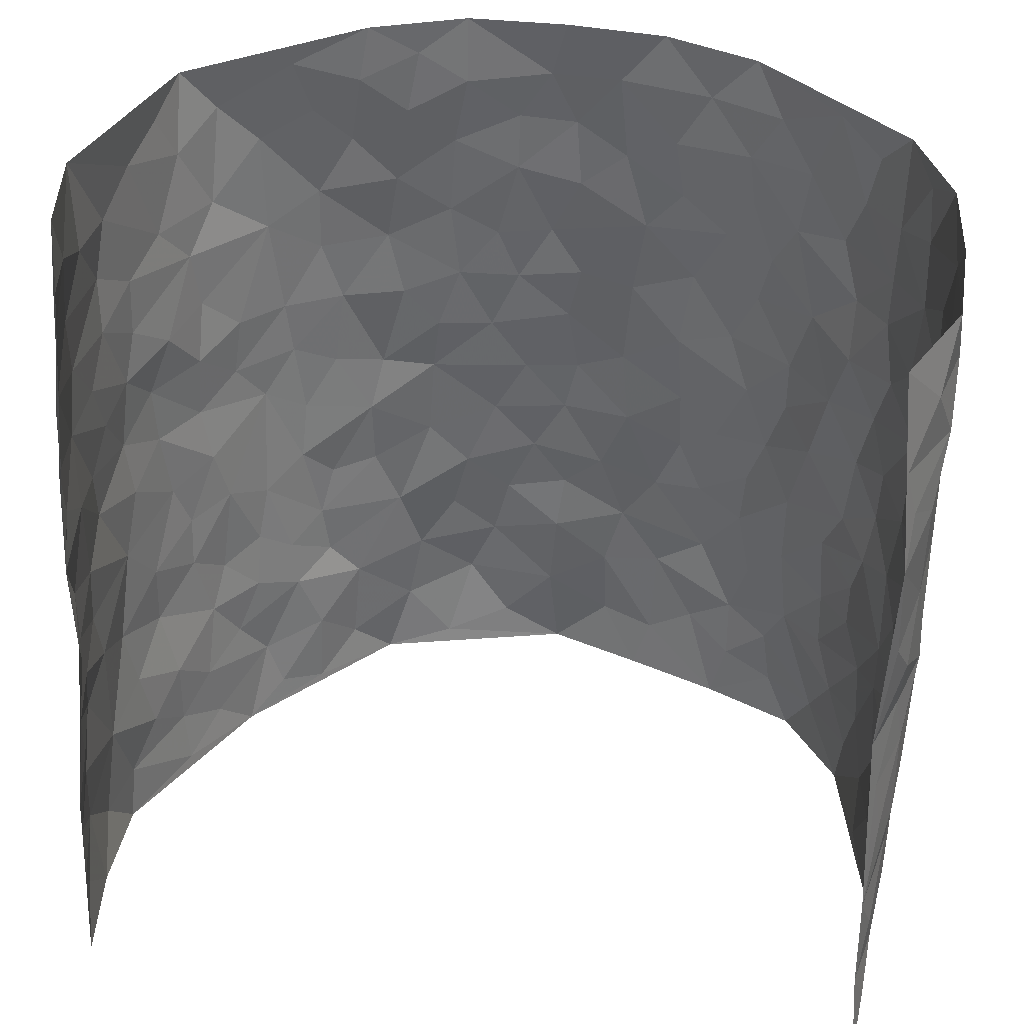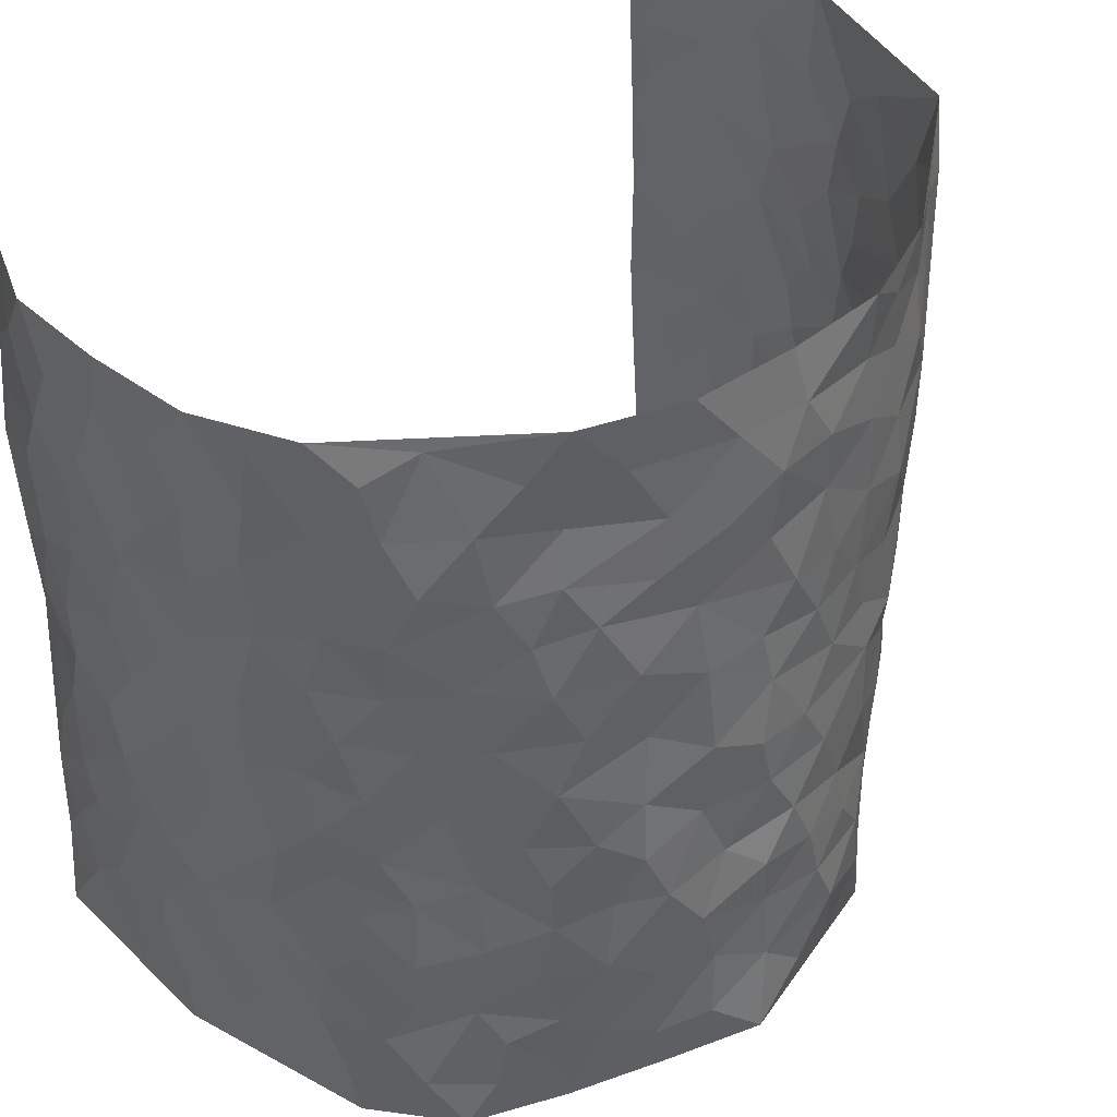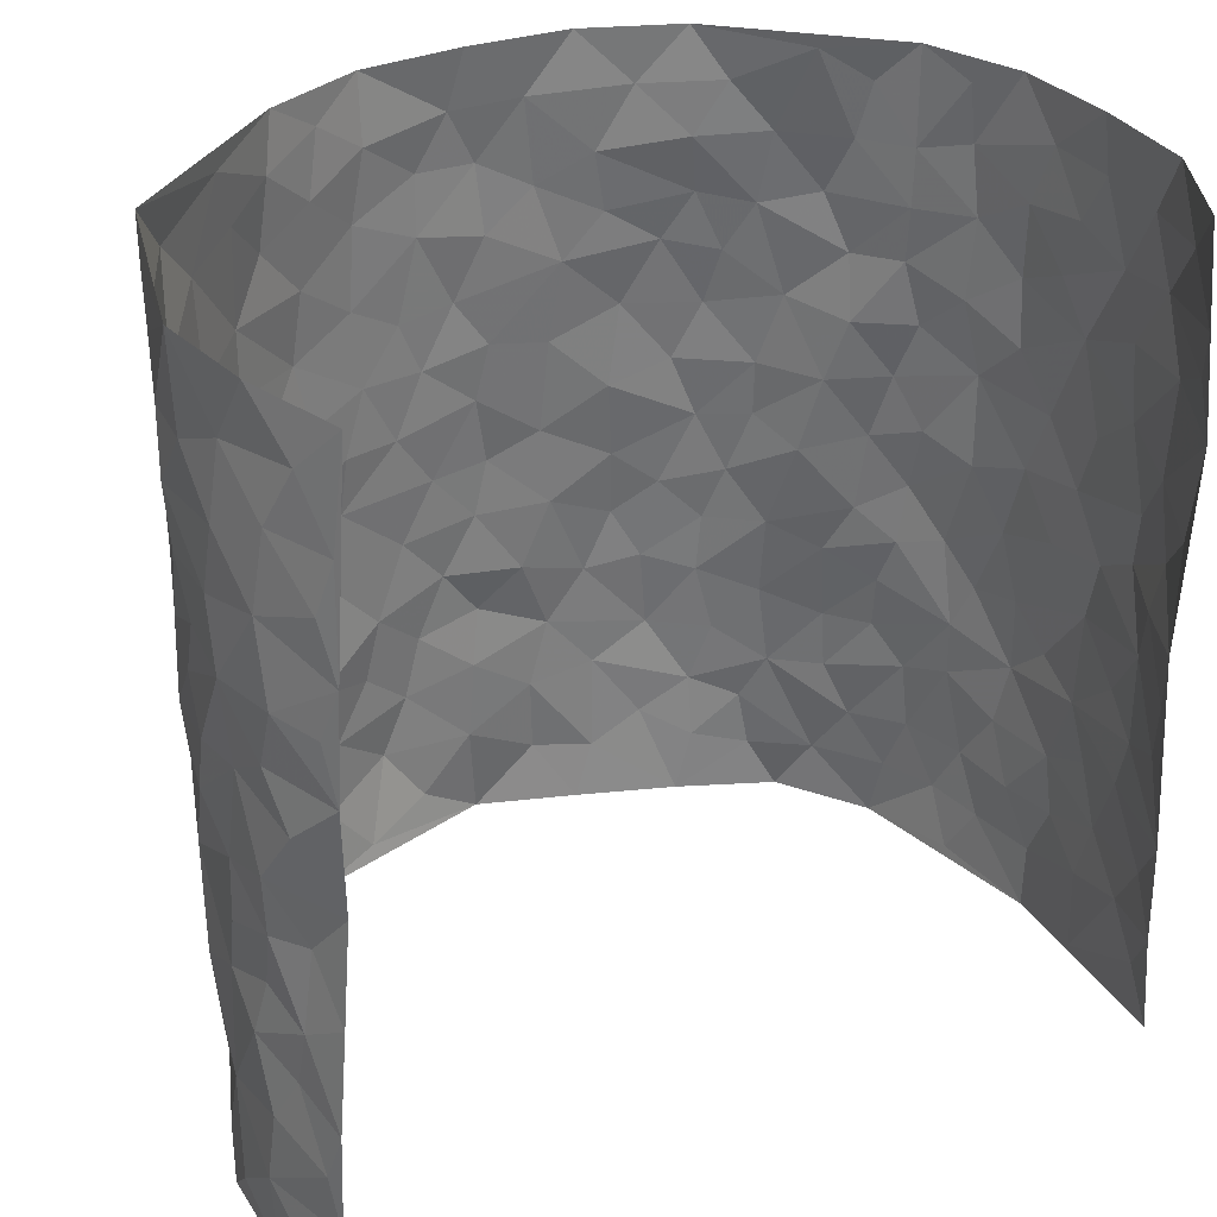
<metadata>
{"format":"obj","ext":"obj","renderer":"f3d","projection":"perspective","resolution":1024,"background":"white","views":[{"elev":37.9,"azim":9.5,"up":"+Y"},{"elev":41.7,"azim":137.0,"up":"+Y"},{"elev":33.7,"azim":-28.1,"up":"+Y"}]}
</metadata>
<code>
v -0.4933 0.01377 0.4239
v -0.4326 1.008 0.4016
v 0.4723 0.004538 0.4256
v 0.4437 0.9983 0.4074
v -0.5067 0.4022 0.2362
v -0.458 0.5112 0.4113
v -0.4994 0.3683 0.2977
v -0.002905 0.002968 -0.2908
v -0.4819 0.2621 0.4197
v -0.4893 0.3492 0.3622
v -0.5092 0.01097 0.1811
v -0.4874 0.1376 0.4215
v -0.5045 0.3008 0.151
v -0.5097 0.01267 0.3026
v -0.5106 0.2994 0.2828
v -0.4008 0.006065 -0.03925
v -0.4914 0.1998 0.4005
v -0.2727 0.169 -0.1925
v -0.5054 0.3312 0.2172
v -0.5175 0.1312 0.308
v -0.5058 0.07543 0.3692
v -0.5194 0.07406 0.2411
v -0.4835 0.1346 0.1216
v -0.505 0.08375 0.1703
v -0.5104 0.2185 0.3178
v -0.4947 0.2813 0.351
v -0.5099 0.1866 0.2135
v -0.4944 0.2174 0.1367
v -0.4988 0.4989 0.3027
v -0.47 0.3867 0.4159
v -0.4953 1.006 0.1632
v -0.4305 0.2273 -0.006715
v 0.2498 0.1566 -0.2151
v -0.4522 0.7595 0.4087
v -0.3318 0.3953 -0.1483
v -0.499 0.7624 0.217
v -0.4939 0.8409 0.2327
v -0.4596 0.4478 0.02534
v -0.4703 0.6114 0.03868
v -0.4328 0.9993 -0.07438
v -0.465 0.6974 0.3891
v -0.4926 0.5694 0.09757
v -0.3565 0.7552 -0.1413
v -0.4184 0.2844 -0.03255
v -0.3836 0.2291 -0.06827
v -0.4073 0.1664 -0.04041
v -0.3878 0.6392 -0.09103
v -0.3369 0.5615 -0.1553
v 0.1645 0.4743 -0.253
v -0.3066 0.2227 -0.1691
v -0.2057 0.6122 -0.2405
v -0.3439 0.631 -0.1505
v -0.2817 0.05989 -0.1871
v -0.4763 0.7163 0.06389
v -0.3415 0.1973 -0.1173
v -0.4921 0.6281 0.3084
v -0.0379 0.3498 -0.2852
v 0.05714 0.3406 -0.2728
v 0.2841 0.4503 -0.1965
v -0.09415 0.5528 -0.2727
v -0.1625 0.5575 -0.2546
v 0.09342 0.631 -0.2688
v -0.4764 0.3525 0.07623
v -0.5038 0.5826 0.185
v -0.4591 0.8202 0.3815
v -0.4369 0.1345 0.01806
v -0.321 0.01522 -0.1336
v -0.5033 0.4757 0.2337
v -0.4617 0.1789 0.06906
v -0.4568 0.02498 0.07151
v -0.2398 0.003724 -0.2266
v -0.4627 0.09469 0.06887
v -0.4307 0.05834 0.007985
v -0.3639 0.04099 -0.08603
v -0.3813 0.1076 -0.07588
v -0.4875 0.6963 0.3273
v -0.4455 0.8837 0.3977
v -0.5061 0.5176 0.1738
v 0.001802 0.9993 -0.272
v -0.5018 0.685 0.2389
v -0.4462 0.3201 0.01197
v -0.4199 0.4656 -0.03217
v 0.007757 0.5725 -0.2809
v -0.04884 0.4842 -0.2809
v 0.004116 0.421 -0.2844
v -0.1269 0.1291 -0.2778
v -0.4488 0.6747 0.0132
v -0.4856 0.5731 0.3521
v -0.4973 0.6994 0.1674
v -0.3807 0.3006 -0.08085
v -0.4791 0.2736 0.07486
v -0.4229 0.6912 -0.05069
v -0.1716 0.4868 -0.2574
v -0.25 0.4377 -0.2142
v -0.4842 0.6555 0.08354
v -0.0129 0.1182 -0.2813
v -0.3689 0.5125 -0.1175
v -0.3141 0.2901 -0.1636
v -0.2349 0.5051 -0.2318
v -0.1785 0.3833 -0.2553
v -0.4602 0.6353 0.4118
v -0.4956 0.6305 0.1411
v -0.4968 0.5892 0.2498
v -0.3167 0.1131 -0.138
v -0.4314 0.5372 -0.02991
v -0.4951 0.4134 0.122
v -0.1285 0.3258 -0.2673
v -0.1484 0.2509 -0.2658
v -0.4264 0.6153 -0.03243
v 0.1089 0.7294 -0.2634
v -0.004481 0.2166 -0.2811
v -0.07321 0.275 -0.2832
v 0.00519 0.2899 -0.2883
v -0.3709 0.367 -0.0991
v -0.1941 0.1852 -0.2509
v -0.4853 0.4947 0.09319
v -0.4452 0.3862 0.005146
v -0.4062 0.396 -0.04697
v -0.2902 0.5258 -0.1927
v -0.2483 0.3516 -0.2178
v -0.3262 0.4689 -0.1603
v -0.2191 0.2721 -0.2337
v -0.09055 0.413 -0.277
v -0.4676 0.537 0.03494
v -0.09342 0.1997 -0.2815
v -0.2109 0.09503 -0.2433
v -0.3472 0.261 -0.1181
v -0.4763 0.4485 0.3627
v -0.498 0.4314 0.3061
v 0.09216 0.4234 -0.2672
v 0.2051 0.2372 -0.2431
v 0.08339 0.5176 -0.2727
v 0.02079 0.4892 -0.2851
v 0.1662 0.3934 -0.258
v 0.4981 0.4963 0.2316
v 0.2154 0.4336 -0.2339
v 0.2559 0.3127 -0.2128
v 0.1583 0.5678 -0.2486
v 0.1246 0.9982 -0.2636
v -0.2788 0.6214 -0.2021
v 0.3843 0.8782 -0.1124
v 0.4294 0.9961 -0.063
v -0.2096 0.7828 -0.2387
v -0.05727 0.8655 -0.2785
v -0.2994 0.3503 -0.1802
v -0.3962 0.5688 -0.08305
v -0.07618 0.05372 -0.2782
v -0.1566 0.02355 -0.2529
v 0.1144 0.002142 -0.251
v 0.01486 0.8608 -0.282
v -0.0157 0.7006 -0.2815
v 0.3782 0.1955 -0.1152
v 0.3182 0.2888 -0.1697
v 0.4654 0.5239 0.03293
v 0.4384 0.5445 -0.02835
v 0.3993 0.1339 -0.08817
v 0.4335 0.2262 -0.02941
v 0.3705 0.36 -0.1176
v 0.02402 0.6416 -0.2774
v -0.05849 0.6286 -0.2775
v -0.1452 0.7312 -0.2612
v -0.08572 0.6944 -0.2734
v -0.05932 0.7925 -0.2755
v -0.1348 0.6343 -0.263
v 0.02197 0.7754 -0.2767
v 0.24 0.9976 -0.2195
v -0.01715 0.9277 -0.2786
v -0.2603 0.8482 -0.2157
v -0.1932 0.8816 -0.2383
v -0.3007 0.7826 -0.1918
v -0.236 1 -0.2226
v -0.2239 0.6978 -0.2376
v -0.3016 0.7017 -0.1904
v -0.1383 0.8314 -0.2624
v -0.1209 0.9995 -0.2686
v 0.2146 0.7461 -0.2325
v 0.1738 0.6676 -0.2506
v 0.3078 0.5937 -0.1771
v 0.2536 0.5223 -0.2161
v 0.2597 0.6654 -0.2146
v 0.3845 0.7417 -0.1133
v 0.332 0.6816 -0.1598
v 0.275 0.7326 -0.2005
v 0.07015 0.9292 -0.2725
v 0.08015 0.8232 -0.2732
v 0.144 0.8577 -0.2525
v 0.2396 0.8726 -0.2087
v 0.3043 0.7924 -0.1784
v 0.228 0.5953 -0.2293
v -0.4753 0.8775 0.3129
v -0.495 0.8234 0.1143
v -0.4865 0.7849 0.3033
v -0.4738 1.008 0.2856
v -0.4575 0.9495 0.3489
v -0.4833 0.9305 0.2408
v -0.4927 0.8931 0.1649
v -0.4692 0.9337 0.03865
v -0.4869 0.892 0.09387
v -0.4928 0.753 0.1218
v -0.4539 0.818 -0.001594
v -0.4749 0.7867 0.05779
v -0.436 0.903 -0.04956
v -0.36 0.8797 -0.1422
v -0.4508 0.9629 -0.0199
v -0.4092 0.8173 -0.08708
v -0.4003 0.9375 -0.1091
v -0.3184 0.9743 -0.1634
v -0.4303 0.7633 -0.04324
v -0.3006 0.9029 -0.1822
v -0.2475 0.9322 -0.2144
v 0.1554 0.7849 -0.252
v 0.2469 0.804 -0.214
v 0.1858 0.9329 -0.2398
v 0.3635 0.8102 -0.137
v 0.3166 0.8795 -0.1674
v 0.3464 0.9809 -0.1334
v 0.2754 0.9366 -0.1936
v 0.397 0.9464 -0.09994
v 0.342 0.4917 -0.1353
v 0.3072 0.5275 -0.1786
v 0.4198 0.6018 -0.06512
v 0.3819 0.6623 -0.101
v 0.362 0.5859 -0.1184
v 0.3285 0.1897 -0.1638
v 0.4135 0.333 -0.06533
v 0.4039 0.52 -0.08445
v 0.3199 0.3868 -0.1624
v -0.1215 0.9159 -0.2625
v -0.1786 0.9593 -0.2456
v 0.3029 0.1327 -0.1844
v 0.4498 0.01342 0.0585
v 0.1976 0.3334 -0.2427
v 0.2619 0.384 -0.212
v 0.4557 0.2463 0.02808
v 0.494 0.9979 0.1703
v 0.4625 0.2536 0.4204
v 0.425 0.8096 -0.05841
v 0.4875 0.4859 0.1584
v 0.4239 0.7444 -0.06188
v 0.4519 0.502 0.4129
v 0.4853 0.2924 0.1096
v 0.4354 0.4656 -0.04498
v 0.49 0.3107 0.2191
v 0.4559 0.4134 0.003953
v 0.4187 0.0004048 -0.0611
v 0.08957 0.2528 -0.2747
v 0.4261 0.07543 -0.04643
v 0.1343 0.3194 -0.2653
v 0.3762 0.2657 -0.1201
v 0.4821 0.2663 0.3163
v 0.4784 0.4599 0.08168
v 0.4508 0.08041 0.02289
v 0.3939 0.424 -0.09055
v 0.4703 0.3698 0.04852
v 0.2729 0.2319 -0.2018
v 0.4127 0.2701 -0.06925
v 0.2508 0.078 -0.2062
v 0.3439 0.001775 -0.1592
v 0.2309 0.001617 -0.2088
v 0.1941 0.1137 -0.2366
v 0.06595 0.1702 -0.2744
v 0.1423 0.1896 -0.2593
v 0.4634 0.1459 0.05571
v 0.4966 0.4222 0.2171
v 0.4849 0.2206 0.1904
v 0.4647 0.07969 0.09526
v 0.4835 0.3831 0.1095
v 0.4921 0.3381 0.1582
v 0.4852 0.3274 0.3282
v 0.4942 0.5663 0.1846
v 0.4731 0.1448 0.1355
v 0.4848 0.1497 0.2065
v 0.4909 0.368 0.2819
v 0.4713 0.3517 0.3833
v 0.4846 0.4397 0.3267
v 0.4563 0.3114 0.0266
v 0.4806 0.1066 0.2645
v 0.3135 0.06291 -0.1779
v 0.3743 0.06831 -0.1265
v 0.06859 0.07779 -0.2765
v 0.1366 0.07171 -0.2521
v 0.4641 0.7503 0.4148
v 0.4814 0.07857 0.1755
v 0.4756 0.2143 0.09728
v 0.4618 0.4268 0.3987
v 0.4756 0.5101 0.3448
v 0.4883 0.2506 0.2509
v 0.4378 0.1468 -0.02027
v 0.4776 0.0009523 0.179
v 0.4249 0.3921 -0.04632
v 0.4762 0.06634 0.3855
v 0.4642 0.129 0.4225
v 0.4855 0.1811 0.2836
v 0.478 0.1264 0.3429
v 0.4759 0.009935 0.2749
v 0.4742 0.1908 0.3812
v 0.4831 0.5538 0.1056
v 0.4909 0.6309 0.1306
v 0.4698 0.6339 0.02502
v 0.4941 0.6909 0.2655
v 0.4844 0.7695 0.06998
v 0.468 0.6257 0.3947
v 0.4964 0.6407 0.2067
v 0.4934 0.5951 0.2955
v 0.4947 0.7428 0.1726
v 0.4961 0.5304 0.2869
v 0.4814 0.5744 0.3561
v 0.4852 0.6594 0.3314
v 0.482 0.6904 0.07969
v 0.4558 0.7219 0.009571
v 0.435 0.6723 -0.04293
v 0.4975 0.8524 0.2934
v 0.4909 0.8701 0.1509
v 0.4947 0.7764 0.2516
v 0.487 0.7781 0.3368
v 0.4991 0.8437 0.2197
v 0.4551 0.8743 0.4084
v 0.4875 0.8011 0.1333
v 0.4678 0.8118 0.3903
v 0.497 0.931 0.1794
v 0.4935 0.9989 0.2938
v 0.4814 0.9961 0.04825
v 0.4978 0.9261 0.2594
v 0.4803 0.9284 0.3446
v 0.4904 0.9328 0.09871
v 0.4611 0.8992 -0.002752
v 0.4274 0.8791 -0.05925
v 0.4564 0.9674 -0.007926
v 0.4631 0.8196 0.01099
v 0.4817 0.859 0.07489
f 29 6 128
f 12 21 20
f 26 10 9
f 55 45 46
f 27 19 15
f 26 9 17
f 101 6 88
f 12 1 21
f 7 15 19
f 125 86 96
f 84 123 85
f 129 29 128
f 25 27 15
f 12 20 17
f 73 75 66
f 22 14 11
f 26 17 25
f 9 12 17
f 25 15 26
f 5 129 7
f 52 146 48
f 55 18 50
f 7 19 5
f 20 27 25
f 124 82 105
f 41 76 34
f 20 14 22
f 14 20 21
f 14 21 1
f 24 22 11
f 24 27 22
f 72 66 69
f 69 32 91
f 70 24 11
f 24 23 27
f 17 20 25
f 27 20 22
f 10 15 7
f 10 26 15
f 23 28 27
f 27 13 19
f 28 23 69
f 13 27 28
f 119 121 94
f 10 7 129
f 6 30 128
f 9 10 30
f 36 192 80
f 80 102 89
f 118 81 44
f 64 103 78
f 115 126 86
f 45 32 46
f 91 63 13
f 129 68 29
f 95 87 54
f 95 54 199
f 202 40 204
f 82 97 105
f 29 88 6
f 18 55 104
f 148 126 71
f 38 82 124
f 50 18 122
f 117 82 38
f 5 19 106
f 82 117 118
f 80 64 102
f 127 45 55
f 194 77 190
f 98 35 114
f 39 124 105
f 127 50 98
f 106 19 13
f 66 75 46
f 39 95 42
f 63 117 38
f 95 89 102
f 101 56 76
f 51 140 99
f 18 53 126
f 62 83 132
f 45 127 90
f 112 113 57
f 103 29 68
f 130 85 58
f 109 39 105
f 35 94 121
f 113 246 58
f 151 165 163
f 120 100 94
f 114 127 98
f 192 190 65
f 95 39 87
f 36 191 37
f 67 104 74
f 56 101 88
f 13 63 106
f 192 34 76
f 268 241 243
f 108 115 125
f 93 84 60
f 133 84 85
f 156 288 157
f 101 76 41
f 80 103 64
f 105 97 146
f 99 61 51
f 92 109 47
f 125 96 111
f 158 227 153
f 75 104 55
f 69 66 32
f 81 91 32
f 106 78 68
f 42 64 78
f 77 34 65
f 24 70 72
f 75 73 16
f 16 71 67
f 2 34 77
f 13 28 91
f 103 56 88
f 56 80 76
f 72 69 23
f 11 16 70
f 16 73 70
f 16 67 74
f 115 18 126
f 24 72 23
f 73 72 70
f 16 74 75
f 72 73 66
f 32 45 44
f 84 83 60
f 66 46 32
f 78 106 116
f 117 63 81
f 67 53 104
f 103 68 78
f 69 91 28
f 36 80 89
f 106 38 116
f 106 68 5
f 81 118 117
f 62 132 138
f 32 44 81
f 53 67 71
f 57 58 85
f 123 100 107
f 93 60 61
f 33 230 224
f 8 96 147
f 132 133 130
f 140 48 119
f 93 100 123
f 122 98 50
f 164 60 160
f 53 71 126
f 125 112 108
f 193 194 195
f 75 55 46
f 63 91 81
f 56 103 80
f 196 198 31
f 18 104 53
f 121 48 97
f 38 106 63
f 118 97 82
f 97 35 121
f 51 172 140
f 130 134 49
f 87 39 109
f 288 252 263
f 97 114 35
f 47 43 92
f 57 113 58
f 248 130 58
f 34 101 41
f 114 90 127
f 116 124 42
f 145 94 35
f 118 114 97
f 167 79 175
f 98 145 35
f 85 123 57
f 43 47 52
f 199 36 89
f 42 78 116
f 159 83 62
f 88 29 103
f 74 104 75
f 118 44 90
f 173 140 172
f 42 95 102
f 190 192 37
f 65 190 77
f 89 95 199
f 125 111 112
f 92 87 109
f 18 115 122
f 177 180 176
f 112 57 107
f 109 105 146
f 93 94 100
f 285 286 275
f 96 86 147
f 137 232 131
f 57 123 107
f 87 92 208
f 49 134 136
f 132 130 49
f 161 164 162
f 50 127 55
f 122 108 107
f 122 107 100
f 48 140 52
f 118 90 114
f 99 119 94
f 123 84 93
f 36 37 192
f 48 121 119
f 120 122 100
f 39 42 124
f 38 124 116
f 248 58 246
f 44 45 90
f 98 122 120
f 146 52 47
f 94 93 99
f 168 209 170
f 212 183 188
f 202 197 200
f 42 102 64
f 107 108 112
f 99 93 61
f 8 280 96
f 112 111 113
f 125 115 86
f 115 108 122
f 128 30 10
f 5 68 129
f 10 129 128
f 132 49 138
f 83 84 133
f 130 133 85
f 83 133 132
f 248 134 130
f 156 152 224
f 151 110 165
f 212 186 211
f 153 224 249
f 254 251 244
f 246 261 262
f 225 158 249
f 49 136 179
f 185 184 150
f 214 188 181
f 181 188 182
f 161 163 174
f 143 170 172
f 110 211 185
f 184 79 167
f 174 228 169
f 62 110 159
f 163 150 144
f 210 169 229
f 170 143 168
f 176 211 110
f 98 120 145
f 94 145 120
f 48 146 97
f 109 146 47
f 148 86 126
f 147 86 148
f 71 8 148
f 8 147 148
f 244 276 254
f 232 136 134
f 174 143 161
f 60 83 160
f 163 162 151
f 159 160 83
f 261 281 262
f 259 281 149
f 219 220 59
f 246 113 111
f 33 255 131
f 157 256 152
f 137 255 153
f 230 278 279
f 262 260 33
f 154 155 242
f 131 255 137
f 248 131 232
f 281 280 149
f 259 258 278
f 220 179 59
f 159 151 160
f 162 160 151
f 164 61 60
f 228 174 144
f 144 174 163
f 159 110 151
f 161 172 164
f 186 184 185
f 161 162 163
f 61 164 51
f 160 162 164
f 187 217 213
f 150 163 165
f 205 202 200
f 79 184 139
f 170 43 173
f 174 169 143
f 161 143 172
f 167 144 150
f 176 180 183
f 172 170 173
f 223 226 221
f 185 150 165
f 99 140 119
f 207 206 203
f 172 51 164
f 43 52 173
f 173 52 140
f 167 175 228
f 228 229 169
f 210 168 169
f 177 110 62
f 189 138 179
f 62 138 177
f 136 232 233
f 181 182 222
f 150 184 167
f 178 180 189
f 49 179 138
f 177 138 189
f 180 178 182
f 178 179 220
f 307 308 304
f 222 223 221
f 215 187 188
f 176 183 212
f 187 213 186
f 214 215 188
f 185 211 186
f 237 181 239
f 182 188 183
f 110 185 165
f 216 215 141
f 211 176 212
f 182 183 180
f 176 110 177
f 213 184 186
f 178 189 179
f 177 189 180
f 195 190 37
f 197 198 200
f 195 194 190
f 34 192 65
f 80 192 76
f 37 196 195
f 194 2 77
f 193 2 194
f 196 37 191
f 31 193 195
f 198 196 191
f 31 195 196
f 199 201 191
f 197 204 31
f 198 191 201
f 31 198 197
f 201 199 54
f 36 199 191
f 54 208 201
f 208 43 205
f 208 54 87
f 198 201 200
f 206 205 203
f 43 170 203
f 210 207 209
f 40 202 206
f 31 204 40
f 197 202 204
f 208 205 200
f 43 203 205
f 205 206 202
f 203 209 207
f 171 40 207
f 40 206 207
f 208 200 201
f 43 208 92
f 170 209 203
f 168 143 169
f 207 210 171
f 168 210 209
f 188 187 212
f 212 187 186
f 166 139 213
f 184 213 139
f 237 214 181
f 215 214 141
f 216 141 218
f 213 217 166
f 142 166 216
f 217 216 166
f 187 215 217
f 216 217 215
f 237 141 214
f 142 216 218
f 223 222 182
f 179 136 59
f 223 220 219
f 267 238 251
f 237 327 141
f 223 182 178
f 158 290 253
f 220 223 178
f 59 233 227
f 233 59 136
f 248 246 131
f 153 249 158
f 251 254 267
f 223 219 226
f 111 261 246
f 297 251 238
f 276 256 157
f 167 228 144
f 229 228 175
f 175 171 229
f 229 171 210
f 260 257 33
f 265 271 272
f 266 289 283
f 269 243 250
f 249 224 152
f 266 283 271
f 227 233 137
f 253 227 158
f 325 313 320
f 135 264 275
f 310 329 239
f 270 298 297
f 249 256 225
f 275 273 269
f 311 222 221
f 155 154 299
f 234 276 157
f 310 311 299
f 222 239 181
f 221 226 155
f 266 263 252
f 242 290 244
f 264 273 275
f 273 264 243
f 242 244 154
f 276 290 225
f 288 234 157
f 240 282 302
f 275 286 306
f 225 290 158
f 234 263 284
f 241 254 276
f 233 232 137
f 137 153 227
f 264 135 238
f 244 251 154
f 260 259 257
f 227 253 219
f 33 224 255
f 154 297 299
f 240 302 307
f 297 154 251
f 264 268 243
f 253 226 219
f 271 284 263
f 277 294 293
f 290 242 253
f 241 234 284
f 59 227 219
f 242 155 226
f 252 245 231
f 157 152 156
f 257 230 33
f 152 256 249
f 278 230 257
f 262 33 131
f 224 153 255
f 259 278 257
f 134 248 232
f 230 279 224
f 96 261 111
f 261 96 280
f 280 281 261
f 246 262 131
f 252 247 245
f 268 267 241
f 283 277 272
f 288 247 252
f 275 274 285
f 295 291 294
f 267 268 264
f 263 234 288
f 309 310 299
f 290 276 244
f 283 272 271
f 267 254 241
f 265 243 241
f 236 240 285
f 297 238 270
f 303 305 298
f 241 276 234
f 221 155 299
f 272 277 293
f 250 243 287
f 286 285 240
f 284 271 265
f 271 263 266
f 295 3 291
f 225 256 276
f 241 284 265
f 289 266 231
f 3 292 291
f 321 235 323
f 293 294 296
f 279 278 258
f 245 279 258
f 279 156 224
f 260 281 259
f 280 8 149
f 262 281 260
f 231 266 252
f 267 264 238
f 306 304 270
f 283 289 295
f 243 269 273
f 236 269 250
f 294 292 296
f 274 236 285
f 269 274 275
f 250 287 293
f 245 289 231
f 236 274 269
f 156 279 247
f 242 226 253
f 247 279 245
f 243 265 287
f 288 156 247
f 265 272 293
f 296 292 236
f 293 287 265
f 295 294 277
f 277 283 295
f 236 250 296
f 289 3 295
f 292 294 291
f 293 296 250
f 300 304 308
f 325 320 235
f 329 330 326
f 270 304 303
f 270 303 298
f 309 305 301
f 135 306 270
f 299 297 298
f 298 309 299
f 238 135 270
f 300 314 305
f 303 300 305
f 304 306 307
f 300 303 304
f 282 319 315
f 322 325 235
f 275 306 135
f 307 306 286
f 240 307 286
f 308 307 302
f 302 282 308
f 308 282 315
f 305 309 298
f 310 309 301
f 310 301 329
f 310 239 311
f 222 311 239
f 299 311 221
f 319 312 315
f 312 323 316
f 301 305 318
f 305 314 316
f 300 308 315
f 316 314 312
f 312 314 315
f 315 314 300
f 323 312 324
f 316 313 318
f 282 4 317
f 330 313 325
f 4 321 324
f 235 320 323
f 282 317 319
f 312 319 317
f 326 325 322
f 316 320 313
f 316 318 305
f 142 218 327
f 327 218 141
f 316 323 320
f 324 312 317
f 4 324 317
f 321 323 324
f 318 313 330
f 328 326 322
f 326 327 329
f 329 327 237
f 326 328 327
f 322 142 328
f 327 328 142
f 329 237 239
f 301 318 330
f 326 330 325
f 330 329 301

</code>
